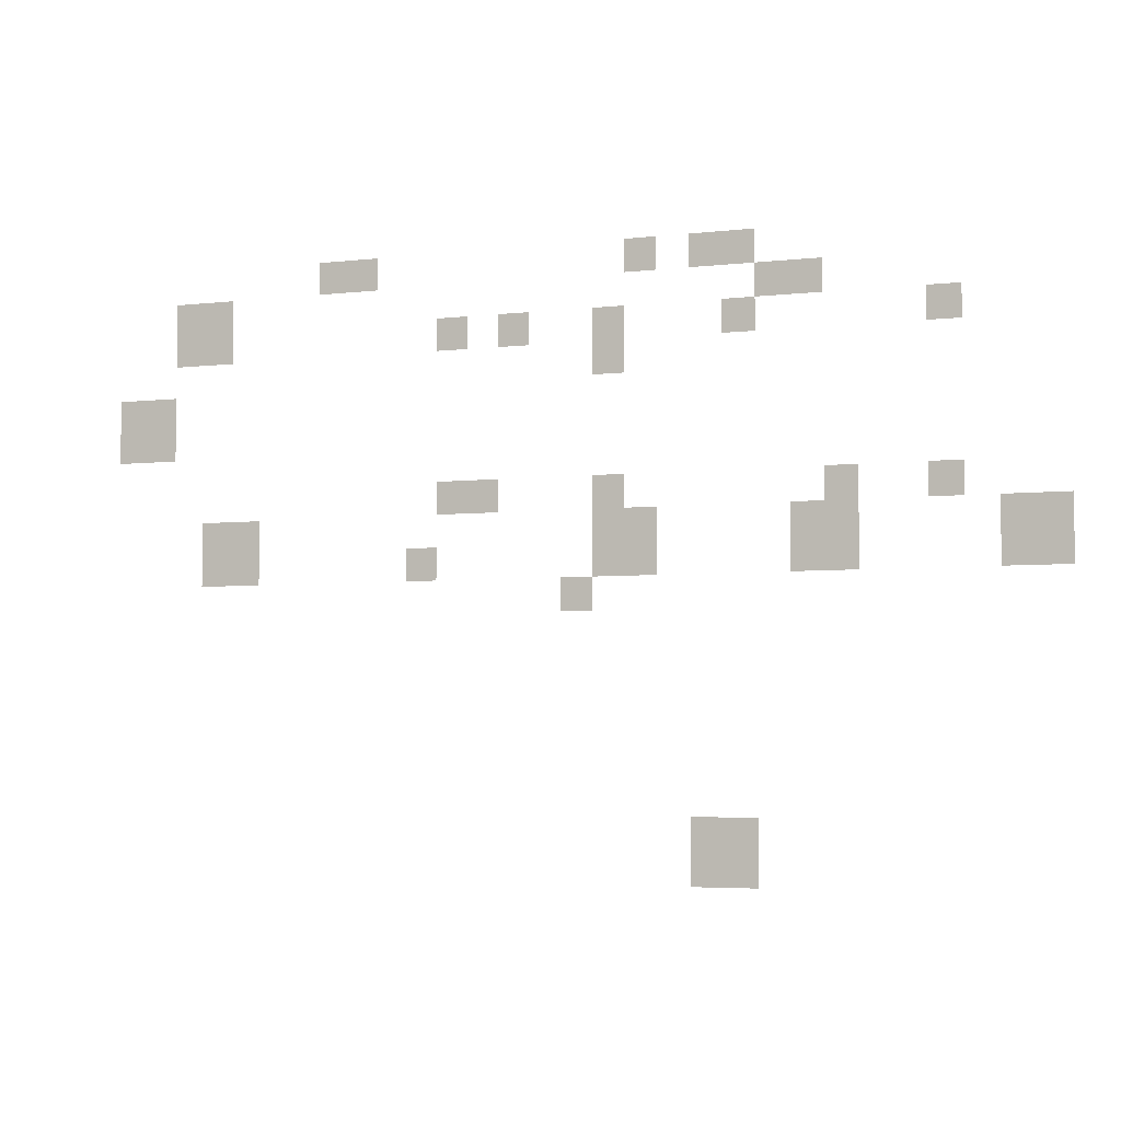
<metadata>
{"format":"obj","ext":"obj","renderer":"f3d","projection":"perspective","resolution":1024,"background":"white","views":[{"elev":-4.5,"azim":20.4,"up":"+Y"}]}
</metadata>
<code>
v -24 -3 0
v -25 -3 0
v -25 -2 0
v -24 -2 0
v -23 -3 0
v -24 -3 0
v -24 -2 0
v -23 -2 0
v -14 -3 0
v -15 -3 0
v -15 -2 0
v -14 -2 0
v -12 -3 0
v -13 -3 0
v -13 -2 0
v -12 -2 0
v -11 -3 0
v -12 -3 0
v -12 -2 0
v -11 -2 0
v -29 -4 0
v -30 -4 0
v -30 -3 0
v -29 -3 0
v -28 -4 0
v -29 -4 0
v -29 -3 0
v -28 -3 0
v -10 -4 0
v -11 -4 0
v -11 -3 0
v -10 -3 0
v -9 -4 0
v -10 -4 0
v -10 -3 0
v -9 -3 0
v -29 -5 0
v -30 -5 0
v -30 -4 0
v -29 -4 0
v -28 -5 0
v -29 -5 0
v -29 -4 0
v -28 -4 0
v -20 -5 0
v -21 -5 0
v -21 -4 0
v -20 -4 0
v -18 -5 0
v -19 -5 0
v -19 -4 0
v -18 -4 0
v -15 -5 0
v -16 -5 0
v -16 -4 0
v -15 -4 0
v -11 -5 0
v -12 -5 0
v -12 -4 0
v -11 -4 0
v -5 -5 0
v -6 -5 0
v -6 -4 0
v -5 -4 0
v -15 -6 0
v -16 -6 0
v -16 -5 0
v -15 -5 0
v -31 -7 0
v -32 -7 0
v -32 -6 0
v -31 -6 0
v -30 -7 0
v -31 -7 0
v -31 -6 0
v -30 -6 0
v -31 -8 0
v -32 -8 0
v -32 -7 0
v -31 -7 0
v -30 -8 0
v -31 -8 0
v -31 -7 0
v -30 -7 0
v -20 -10 0
v -21 -10 0
v -21 -9 0
v -20 -9 0
v -19 -10 0
v -20 -10 0
v -20 -9 0
v -19 -9 0
v -15 -10 0
v -16 -10 0
v -16 -9 0
v -15 -9 0
v -8 -10 0
v -9 -10 0
v -9 -9 0
v -8 -9 0
v -5 -10 0
v -6 -10 0
v -6 -9 0
v -5 -9 0
v -28 -11 0
v -29 -11 0
v -29 -10 0
v -28 -10 0
v -27 -11 0
v -28 -11 0
v -28 -10 0
v -27 -10 0
v -15 -11 0
v -16 -11 0
v -16 -10 0
v -15 -10 0
v -14 -11 0
v -15 -11 0
v -15 -10 0
v -14 -10 0
v -9 -11 0
v -10 -11 0
v -10 -10 0
v -9 -10 0
v -8 -11 0
v -9 -11 0
v -9 -10 0
v -8 -10 0
v -3 -11 0
v -4 -11 0
v -4 -10 0
v -3 -10 0
v -2 -11 0
v -3 -11 0
v -3 -10 0
v -2 -10 0
v -28 -12 0
v -29 -12 0
v -29 -11 0
v -28 -11 0
v -27 -12 0
v -28 -12 0
v -28 -11 0
v -27 -11 0
v -21 -12 0
v -22 -12 0
v -22 -11 0
v -21 -11 0
v -15 -12 0
v -16 -12 0
v -16 -11 0
v -15 -11 0
v -14 -12 0
v -15 -12 0
v -15 -11 0
v -14 -11 0
v -9 -12 0
v -10 -12 0
v -10 -11 0
v -9 -11 0
v -8 -12 0
v -9 -12 0
v -9 -11 0
v -8 -11 0
v -3 -12 0
v -4 -12 0
v -4 -11 0
v -3 -11 0
v -2 -12 0
v -3 -12 0
v -3 -11 0
v -2 -11 0
v -16 -13 0
v -17 -13 0
v -17 -12 0
v -16 -12 0
v -12 -20 0
v -13 -20 0
v -13 -19 0
v -12 -19 0
v -11 -20 0
v -12 -20 0
v -12 -19 0
v -11 -19 0
v -12 -21 0
v -13 -21 0
v -13 -20 0
v -12 -20 0
v -11 -21 0
v -12 -21 0
v -12 -20 0
v -11 -20 0
g village_1_mesh_0018
f 1 2 3 4
f 5 6 7 8
f 9 10 11 12
f 13 14 15 16
f 17 18 19 20
f 21 22 23 24
f 25 26 27 28
f 29 30 31 32
f 33 34 35 36
f 37 38 39 40
f 41 42 43 44
f 45 46 47 48
f 49 50 51 52
f 53 54 55 56
f 57 58 59 60
f 61 62 63 64
f 65 66 67 68
f 69 70 71 72
f 73 74 75 76
f 77 78 79 80
f 81 82 83 84
f 85 86 87 88
f 89 90 91 92
f 93 94 95 96
f 97 98 99 100
f 101 102 103 104
f 105 106 107 108
f 109 110 111 112
f 113 114 115 116
f 117 118 119 120
f 121 122 123 124
f 125 126 127 128
f 129 130 131 132
f 133 134 135 136
f 137 138 139 140
f 141 142 143 144
f 145 146 147 148
f 149 150 151 152
f 153 154 155 156
f 157 158 159 160
f 161 162 163 164
f 165 166 167 168
f 169 170 171 172
f 173 174 175 176
f 177 178 179 180
f 181 182 183 184
f 185 186 187 188
f 189 190 191 192

</code>
